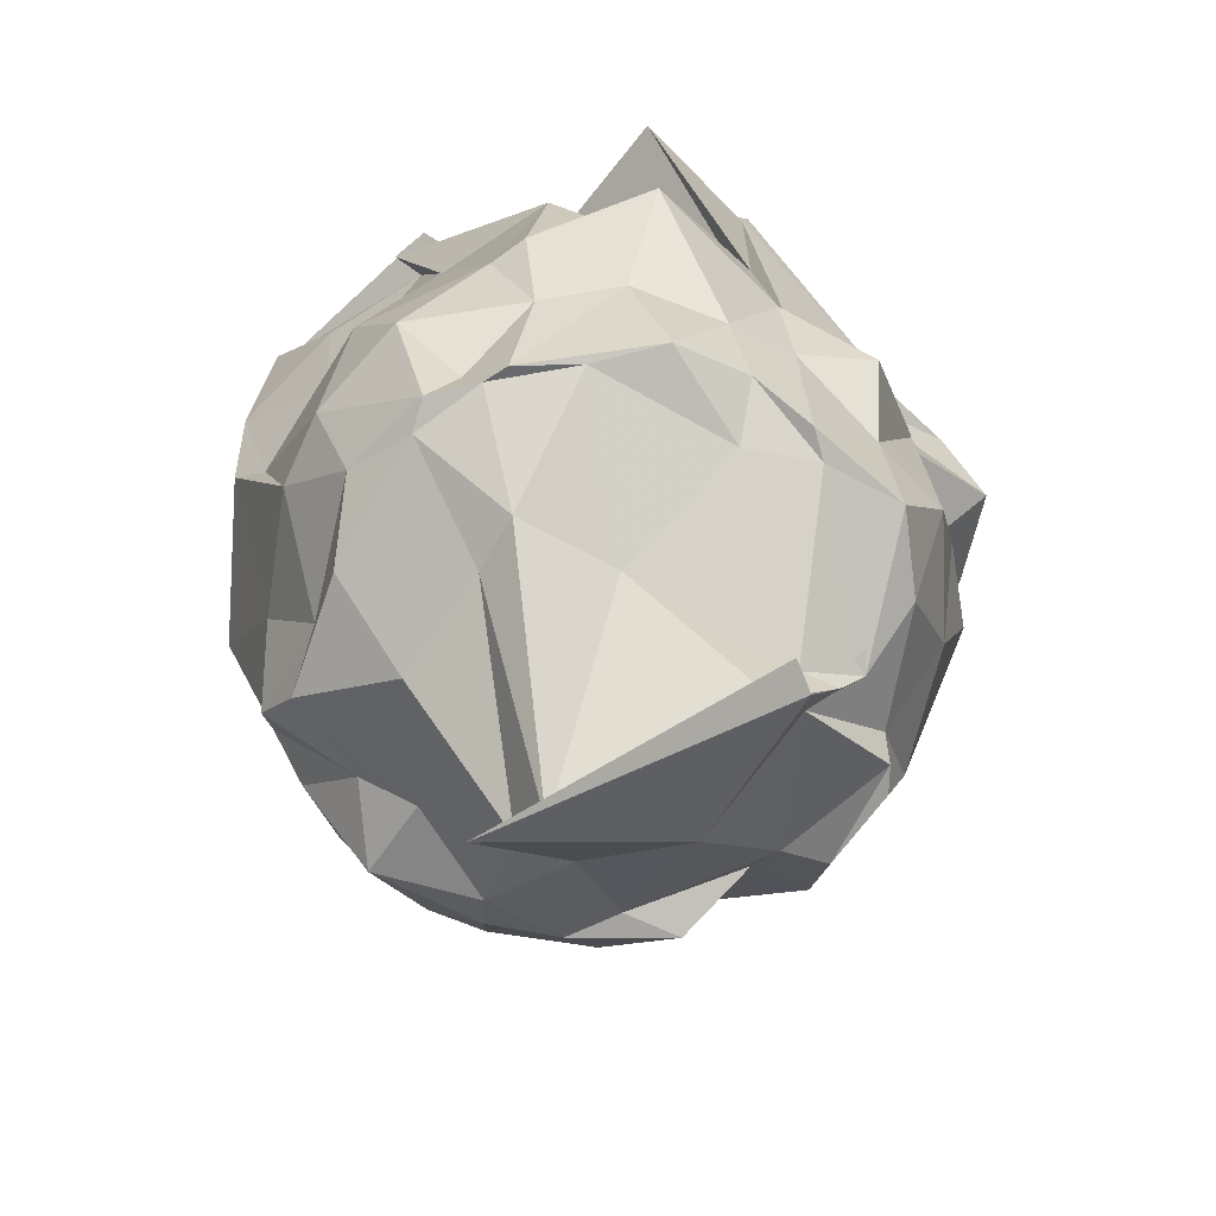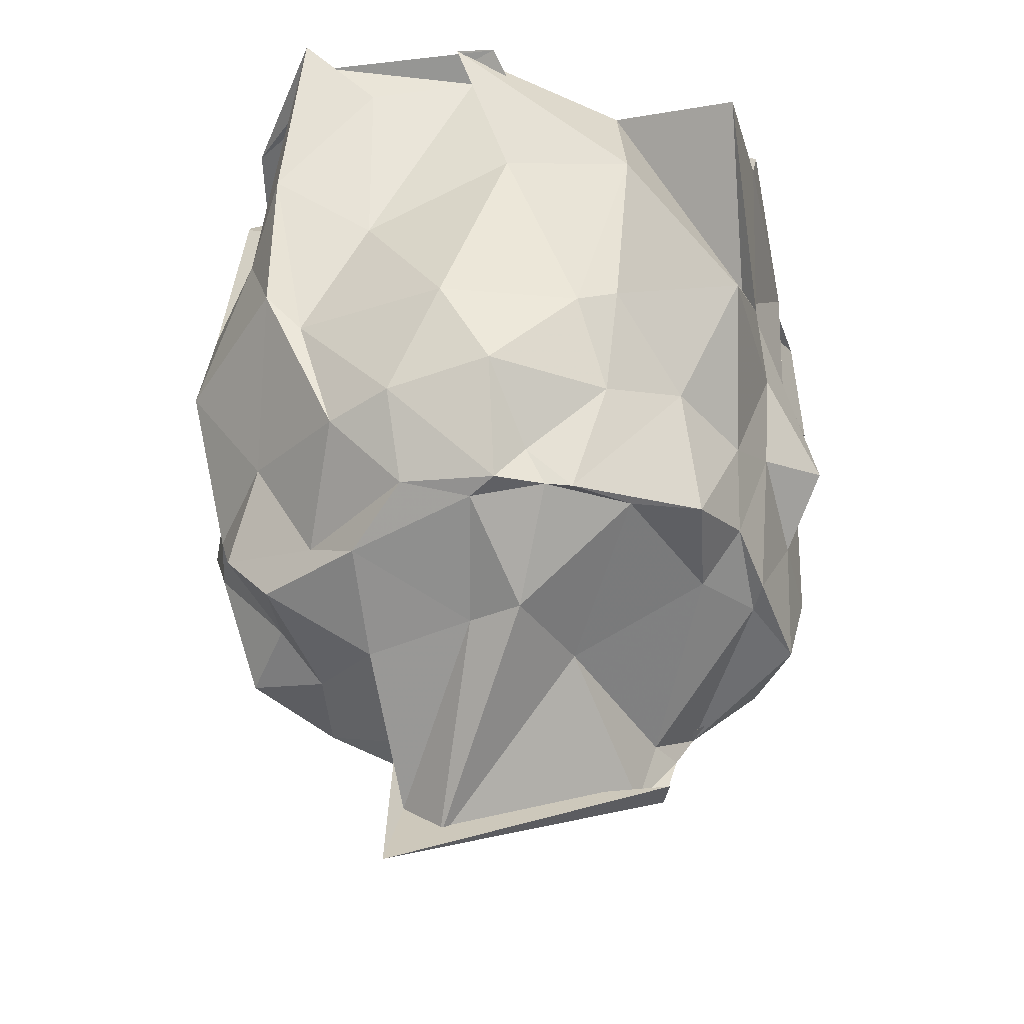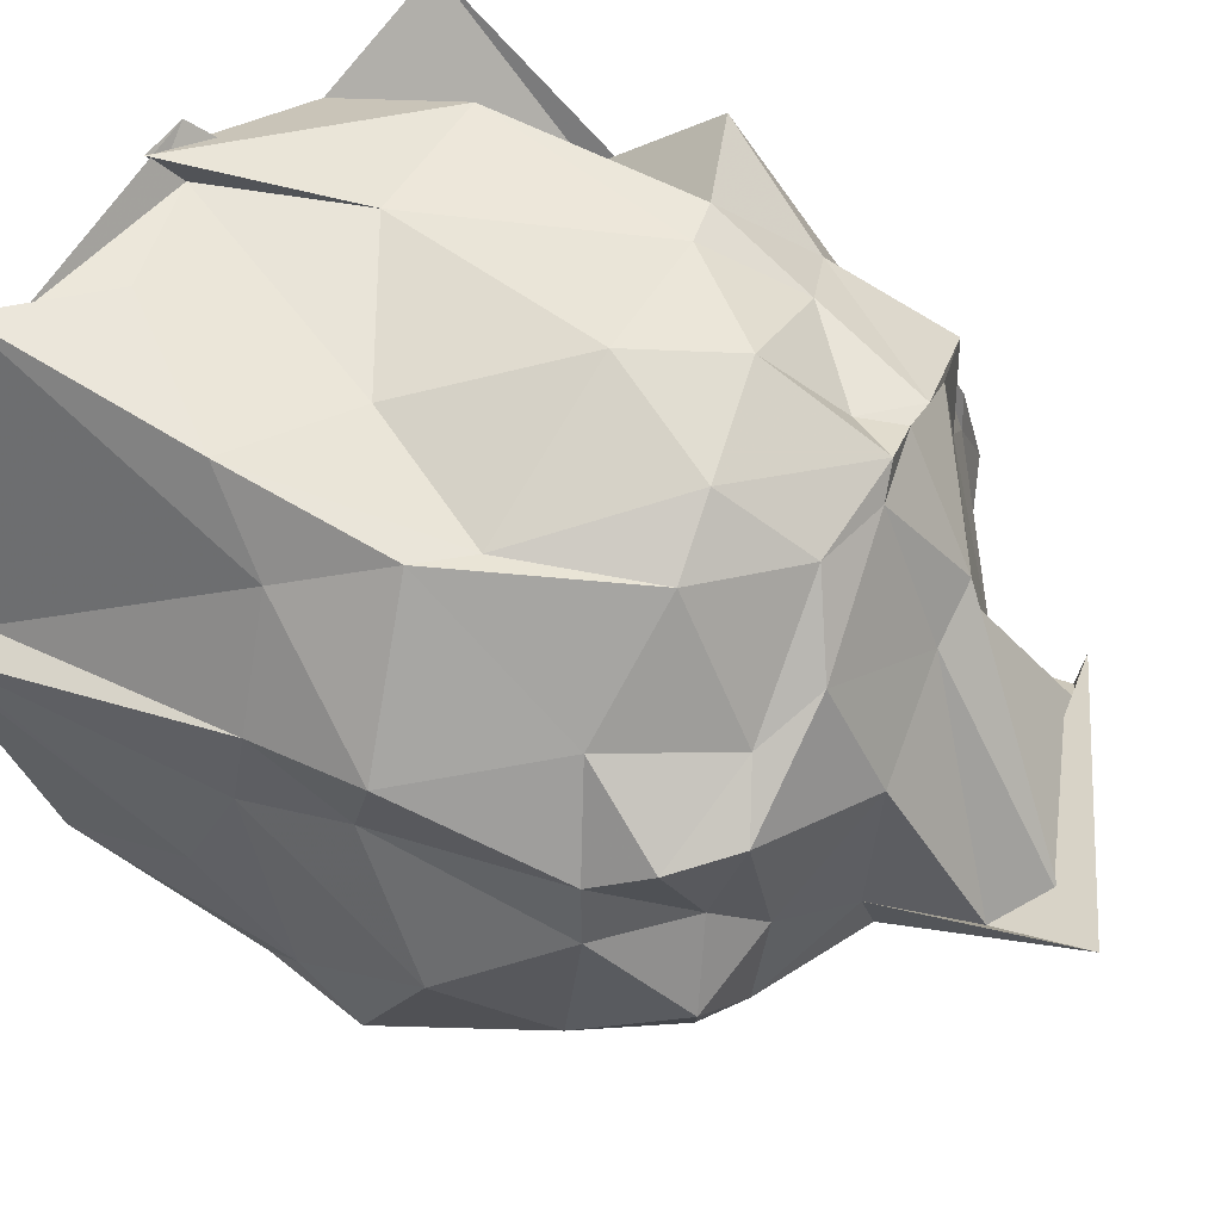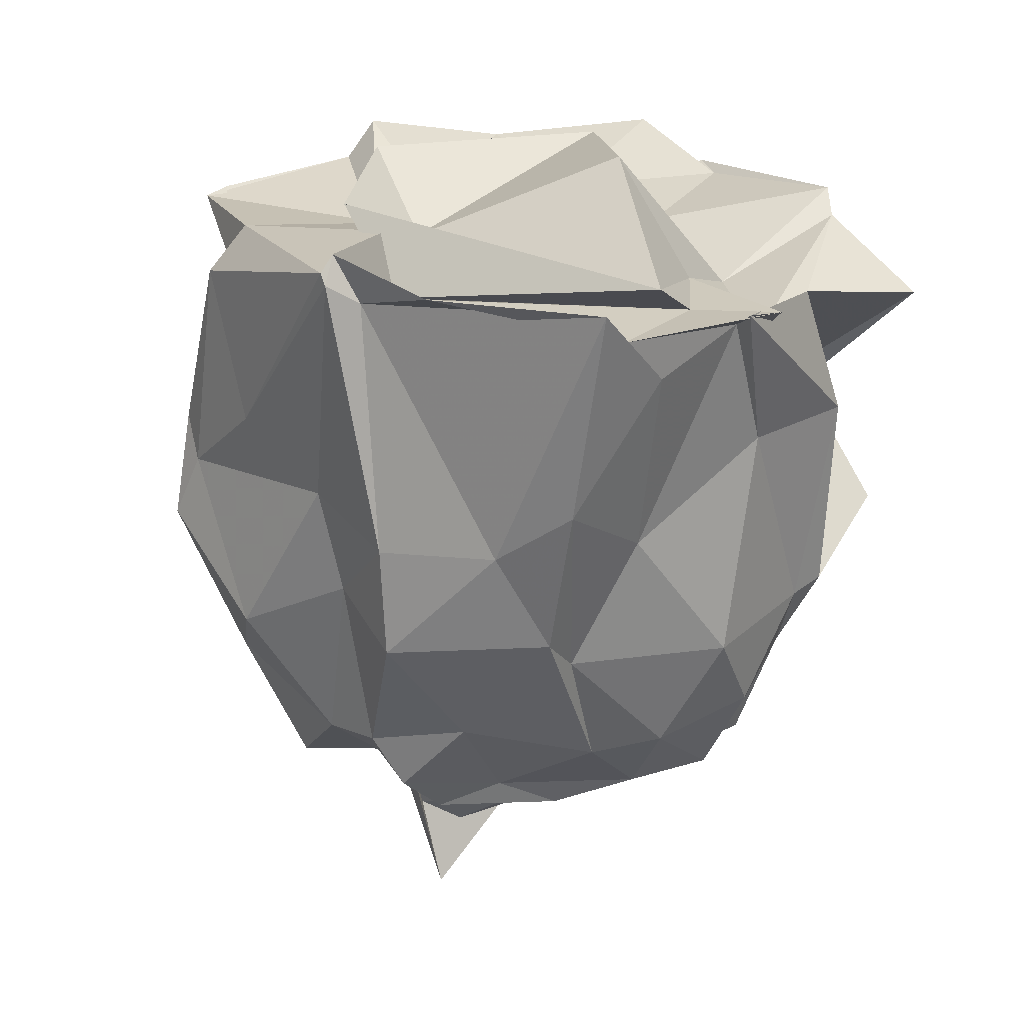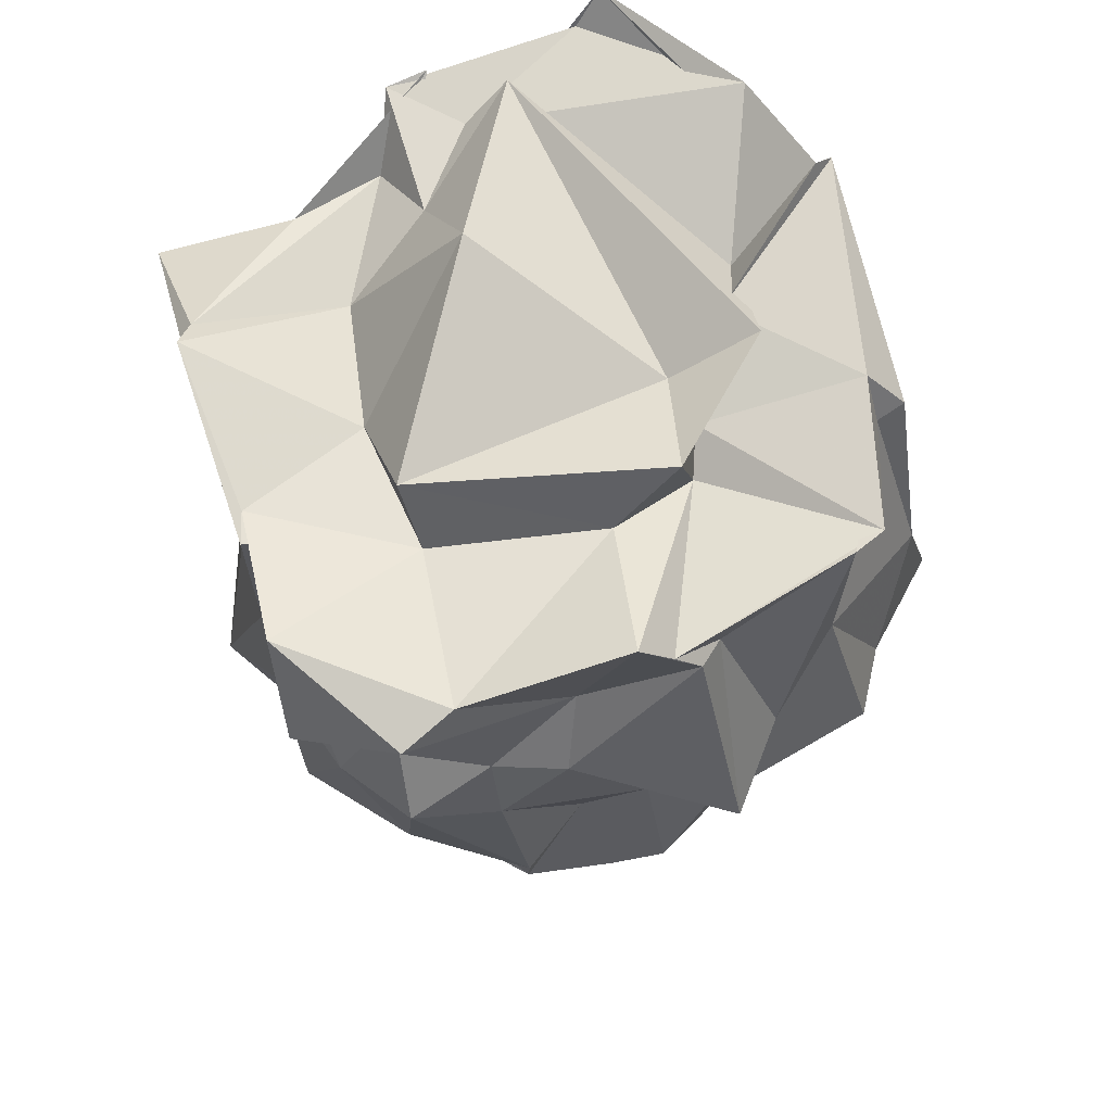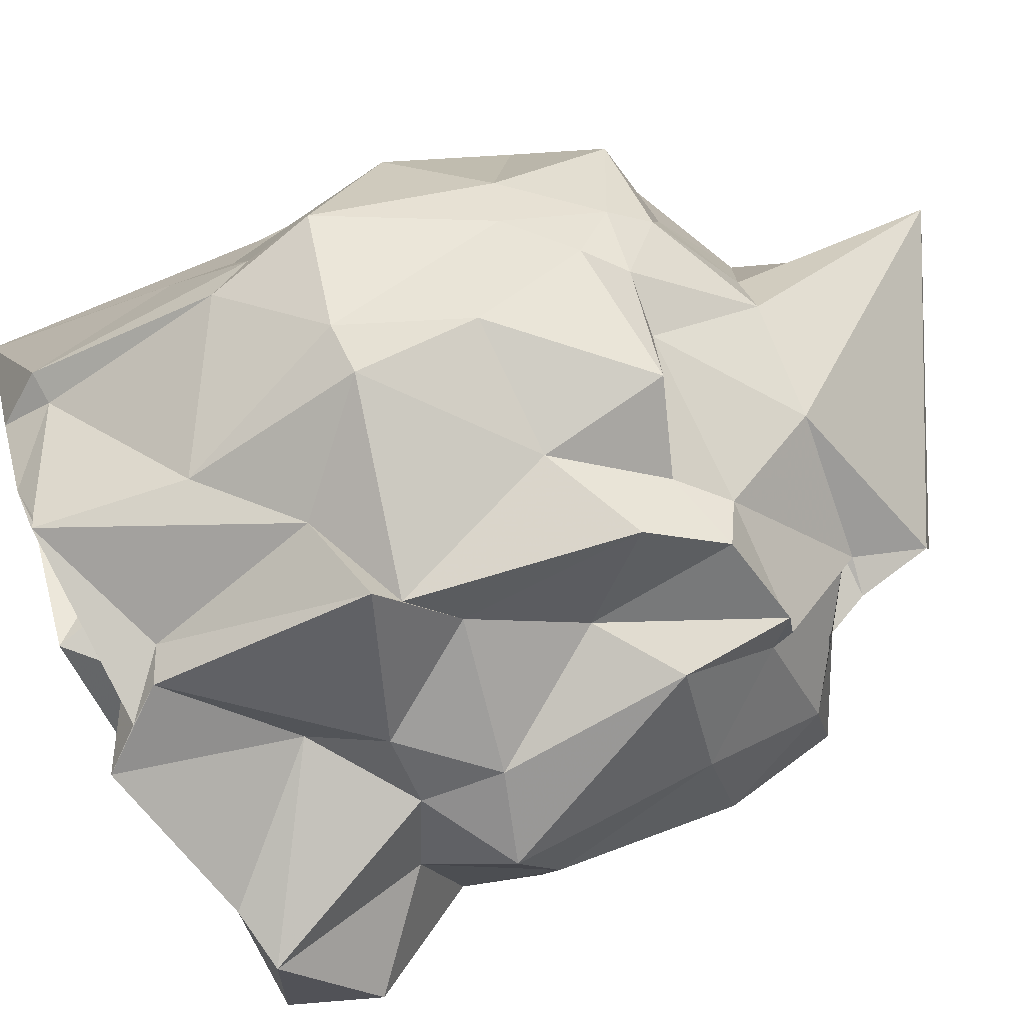
<metadata>
{"format":"obj","ext":"obj","renderer":"f3d","projection":"perspective","resolution":1024,"background":"white","views":[{"elev":-73.7,"azim":-136.7,"up":"+Z"},{"elev":-39.4,"azim":-166.0,"up":"+Z"},{"elev":61.8,"azim":114.5,"up":"+Y"},{"elev":30.7,"azim":144.8,"up":"+Z"},{"elev":62.3,"azim":-16.6,"up":"+Z"},{"elev":-73.9,"azim":111.1,"up":"+Y"}]}
</metadata>
<code>
v 0.3539 -0.4208 1.718
v -0.4597 -0.5225 -0.5615
v 1.067 -0.3912 1.249
v 1.015 0.0804 1.898
v 0.9128 0.1142 1.825
v 0.5296 0.8513 1.963
v 0.2752 0.8032 1.665
v -0.07747 0.7289 1.721
v -0.04281 0.8296 1.8
v -0.5611 0.5214 1.623
v -0.9928 0.5872 1.527
v -0.9987 0.127 1.653
v -0.9861 -0.5545 1.631
v -0.8586 -0.545 1.582
v -0.9914 -1.071 1.367
v -0.7052 -1.296 1.564
v -0.1412 -1.135 1.265
v 0.191 -1.278 1.561
v 0.2734 -1.195 1.529
v 0.6892 -1.134 1.731
v 0.9204 -0.6988 1.652
v 1.015 -0.6726 1.667
v 1.009 -0.03592 1.113
v 0.9972 0.3134 1.059
v 0.7601 0.6139 1.098
v 0.6113 0.8121 1.291
v 0.2893 0.7295 1.051
v -0.2026 0.7204 1.274
v -0.6163 0.6531 1.231
v -0.9161 0.104 1.072
v -0.9571 0.08736 0.9728
v -0.9111 -0.1681 1.265
v -0.9712 -0.4813 1.015
v -0.9179 -0.655 1.101
v -0.6743 -0.9888 1.131
v -0.4224 -1.18 1.022
v -0.2009 -1.256 1.025
v 0.2787 -1.489 0.8749
v 0.4625 -1.265 0.9964
v 0.6629 -1.135 1.276
v 1.062 -0.8212 1.074
v 1.097 -0.7062 0.9614
v 0.9914 0.06857 0.7948
v 1.023 0.379 0.7228
v 0.6414 0.7415 0.7972
v 0.5246 0.7005 0.6638
v -0.004456 0.8366 0.5955
v -0.4363 0.6978 0.5774
v -0.5661 0.6787 0.5892
v -0.9448 0.503 0.7044
v -0.9632 -0.01101 0.7203
v -1.089 -0.2981 0.5004
v -0.9777 -0.6297 0.87
v -0.8545 -0.943 0.7687
v -0.6893 -1.2 0.8354
v -0.4091 -1.23 0.7686
v 0.05926 -1.264 0.7069
v 0.2065 -1.406 0.821
v 0.7949 -1.223 0.7292
v 0.9009 -1.035 0.7677
v 1.165 -0.7633 0.7477
v 1.167 -0.2932 0.546
v 0.958 0.1628 0.2287
v 0.7506 0.4085 0.314
v 0.4085 0.6698 0.2422
v 0.1882 0.7591 0.2601
v -0.1588 0.7839 0.303
v -0.497 0.5565 0.2878
v -0.7155 0.3997 0.3456
v -0.8559 0.1202 0.3155
v -0.9255 -0.1024 0.4354
v -0.9386 -0.4347 0.2958
v -0.9458 -0.705 0.2442
v -0.6774 -1.013 0.2387
v -0.3233 -1.229 0.2004
v -0.1182 -1.133 0.3982
v 0.124 -1.294 0.1669
v 0.3894 -1.186 0.3435
v 0.7815 -1.061 0.384
v 0.9564 -0.7485 0.2576
v 1.033 -0.5689 0.2444
v 1.012 -0.01523 0.2016
v 0.894 0.2508 0.06457
v 0.5628 0.3486 -0.0185
v 0.1802 0.6049 -0.01075
v -0.1345 0.6148 -0.05771
v -0.2266 0.5626 0.07897
v -0.367 0.5135 -0.06275
v -0.7372 0.2442 -0.01948
v -0.827 0.006723 0.05953
v -0.8645 -0.2023 -0.02412
v -0.9064 -0.5316 -0.08582
v -0.7404 -0.7608 -0.08863
v -0.411 -1.007 -0.0428
v -0.3021 -1.133 -0.1192
v -0.02307 -1.202 -0.04394
v 0.1721 -1.078 0.04906
v 0.4557 -1.081 -0.02777
v 0.798 -0.7575 0.07434
v 0.8535 -0.6439 -0.02804
v 0.9676 -0.2845 -0.0773
v 0.8008 -0.06614 -0.02014
v 1.016 0.05732 1.933
v 0.9527 0.02813 1.968
v 0.8568 0.4002 1.933
v 0.4456 0.8265 1.846
v -0.1776 0.823 1.772
v -0.258 0.6273 1.594
v -0.9577 0.1949 1.681
v -1.012 0.1066 1.74
v -0.957 -0.4422 1.623
v -0.9862 -0.9011 1.681
v -0.5309 -1.23 1.618
v -0.008963 -1.276 1.774
v 0.1037 -1.275 1.658
v 0.7905 -1.092 1.735
v 0.8945 -0.6321 1.814
v 0.5572 -0.298 1.828
v 0.6664 -0.08126 1.7
v 0.02447 0.6242 1.759
v -0.1776 0.3722 1.717
v -0.4689 0.2008 1.559
v -0.5408 -0.2624 1.609
v -0.48 -0.7018 1.599
v 0.06243 -0.8242 1.657
v 0.3397 -0.7231 1.628
v 0.3864 -0.589 1.71
v 0.6264 -0.4415 1.89
v 0.1735 0.658 1.88
v -0.1372 0.03827 2.037
v -0.5191 -0.604 1.831
v 0.2655 -0.8086 1.888
v 0.746 0.2479 -0.09615
v 0.3873 0.4343 -0.1222
v -0.04108 0.5596 -0.07774
v -0.28 0.528 -0.04812
v -0.5261 0.3662 -0.05022
v -0.676 -0.09746 -0.05888
v -0.8162 -0.2943 -0.04611
v -0.5067 -0.7937 -0.2096
v -0.3278 -0.7098 -0.3181
v -0.3661 -1.071 -0.1095
v 0.04666 -1.059 -0.08515
v 0.5282 -0.9001 -0.03285
v 0.7079 -0.8383 -0.03587
v 0.7643 -0.5651 -0.1382
v 0.6967 -0.2218 -0.1493
v 0.4169 0.1106 -0.305
v 0.05508 0.1814 -0.2821
v -0.1256 0.2349 -0.292
v -0.234 -0.08173 -0.2906
v -0.4012 -0.6195 -0.3322
v -0.4518 -0.7365 -0.3294
v -0.3374 -0.7138 -0.3406
v 0.1323 -0.7966 -0.3533
v 0.4342 -0.6024 -0.3348
v 0.4782 -0.4078 -0.3059
v 0.4282 -0.3654 -0.6107
v 0.2985 -0.3573 -0.7576
v -0.3411 -0.5623 -0.5791
v -0.4177 -0.6297 -0.5526
v 0.4472 -0.2161 -0.8906
f 3 23 4
f 4 23 24
f 4 24 5
f 5 24 25
f 5 25 6
f 6 25 26
f 6 26 7
f 7 26 27
f 7 27 8
f 8 27 28
f 8 28 9
f 9 28 29
f 9 29 10
f 10 29 30
f 10 30 11
f 11 30 31
f 11 31 12
f 12 31 32
f 12 32 13
f 13 32 33
f 13 33 14
f 14 33 34
f 14 34 15
f 15 34 35
f 15 35 16
f 16 35 36
f 16 36 17
f 17 36 37
f 17 37 18
f 18 37 38
f 18 38 19
f 19 38 39
f 19 39 20
f 20 39 40
f 20 40 21
f 21 40 41
f 21 41 22
f 22 41 42
f 22 42 3
f 3 42 23
f 23 43 24
f 24 43 44
f 24 44 25
f 25 44 45
f 25 45 26
f 26 45 46
f 26 46 27
f 27 46 47
f 27 47 28
f 28 47 48
f 28 48 29
f 29 48 49
f 29 49 30
f 30 49 50
f 30 50 31
f 31 50 51
f 31 51 32
f 32 51 52
f 32 52 33
f 33 52 53
f 33 53 34
f 34 53 54
f 34 54 35
f 35 54 55
f 35 55 36
f 36 55 56
f 36 56 37
f 37 56 57
f 37 57 38
f 38 57 58
f 38 58 39
f 39 58 59
f 39 59 40
f 40 59 60
f 40 60 41
f 41 60 61
f 41 61 42
f 42 61 62
f 42 62 23
f 23 62 43
f 43 63 44
f 44 63 64
f 44 64 45
f 45 64 65
f 45 65 46
f 46 65 66
f 46 66 47
f 47 66 67
f 47 67 48
f 48 67 68
f 48 68 49
f 49 68 69
f 49 69 50
f 50 69 70
f 50 70 51
f 51 70 71
f 51 71 52
f 52 71 72
f 52 72 53
f 53 72 73
f 53 73 54
f 54 73 74
f 54 74 55
f 55 74 75
f 55 75 56
f 56 75 76
f 56 76 57
f 57 76 77
f 57 77 58
f 58 77 78
f 58 78 59
f 59 78 79
f 59 79 60
f 60 79 80
f 60 80 61
f 61 80 81
f 61 81 62
f 62 81 82
f 62 82 43
f 43 82 63
f 63 83 64
f 64 83 84
f 64 84 65
f 65 84 85
f 65 85 66
f 66 85 86
f 66 86 67
f 67 86 87
f 67 87 68
f 68 87 88
f 68 88 69
f 69 88 89
f 69 89 70
f 70 89 90
f 70 90 71
f 71 90 91
f 71 91 72
f 72 91 92
f 72 92 73
f 73 92 93
f 73 93 74
f 74 93 94
f 74 94 75
f 75 94 95
f 75 95 76
f 76 95 96
f 76 96 77
f 77 96 97
f 77 97 78
f 78 97 98
f 78 98 79
f 79 98 99
f 79 99 80
f 80 99 100
f 80 100 81
f 81 100 101
f 81 101 82
f 82 101 102
f 82 102 63
f 63 102 83
f 103 104 118
f 104 119 118
f 104 105 119
f 105 120 119
f 105 106 120
f 106 107 120
f 107 121 120
f 107 108 121
f 108 122 121
f 108 109 122
f 109 110 122
f 110 123 122
f 110 111 123
f 111 124 123
f 111 112 124
f 112 113 124
f 113 125 124
f 113 114 125
f 114 126 125
f 114 115 126
f 115 116 126
f 116 127 126
f 116 117 127
f 117 118 127
f 117 103 118
f 118 119 128
f 119 129 128
f 119 120 129
f 120 121 129
f 121 130 129
f 121 122 130
f 122 123 130
f 123 131 130
f 123 124 131
f 124 125 131
f 125 132 131
f 125 126 132
f 126 127 132
f 127 128 132
f 127 118 128
f 133 148 134
f 134 148 149
f 134 149 135
f 135 149 150
f 135 150 136
f 136 150 137
f 137 150 151
f 137 151 138
f 138 151 152
f 138 152 139
f 139 152 140
f 140 152 153
f 140 153 141
f 141 153 154
f 141 154 142
f 142 154 143
f 143 154 155
f 143 155 144
f 144 155 156
f 144 156 145
f 145 156 146
f 146 156 157
f 146 157 147
f 147 157 148
f 147 148 133
f 148 158 149
f 149 158 159
f 149 159 150
f 150 159 151
f 151 159 160
f 151 160 152
f 152 160 153
f 153 160 161
f 153 161 154
f 154 161 155
f 155 161 162
f 155 162 156
f 156 162 157
f 157 162 158
f 157 158 148
f 3 4 103
f 103 4 104
f 4 5 104
f 104 5 105
f 5 6 105
f 105 6 106
f 6 7 106
f 7 8 106
f 106 8 107
f 8 9 107
f 107 9 108
f 9 10 108
f 108 10 109
f 10 11 109
f 11 12 109
f 109 12 110
f 12 13 110
f 110 13 111
f 13 14 111
f 111 14 112
f 14 15 112
f 15 16 112
f 112 16 113
f 16 17 113
f 113 17 114
f 17 18 114
f 114 18 115
f 18 19 115
f 19 20 115
f 115 20 116
f 20 21 116
f 116 21 117
f 21 22 117
f 117 22 103
f 22 3 103
f 83 133 84
f 84 133 134
f 84 134 85
f 85 134 135
f 85 135 86
f 86 135 136
f 86 136 87
f 87 136 88
f 88 136 137
f 88 137 89
f 89 137 138
f 89 138 90
f 90 138 139
f 90 139 91
f 91 139 92
f 92 139 140
f 92 140 93
f 93 140 141
f 93 141 94
f 94 141 142
f 94 142 95
f 95 142 96
f 96 142 143
f 96 143 97
f 97 143 144
f 97 144 98
f 98 144 145
f 98 145 99
f 99 145 100
f 100 145 146
f 100 146 101
f 101 146 147
f 101 147 102
f 102 147 133
f 102 133 83
f 128 129 1
f 129 130 1
f 130 131 1
f 131 132 1
f 132 128 1
f 159 158 2
f 160 159 2
f 161 160 2
f 162 161 2
f 158 162 2

</code>
